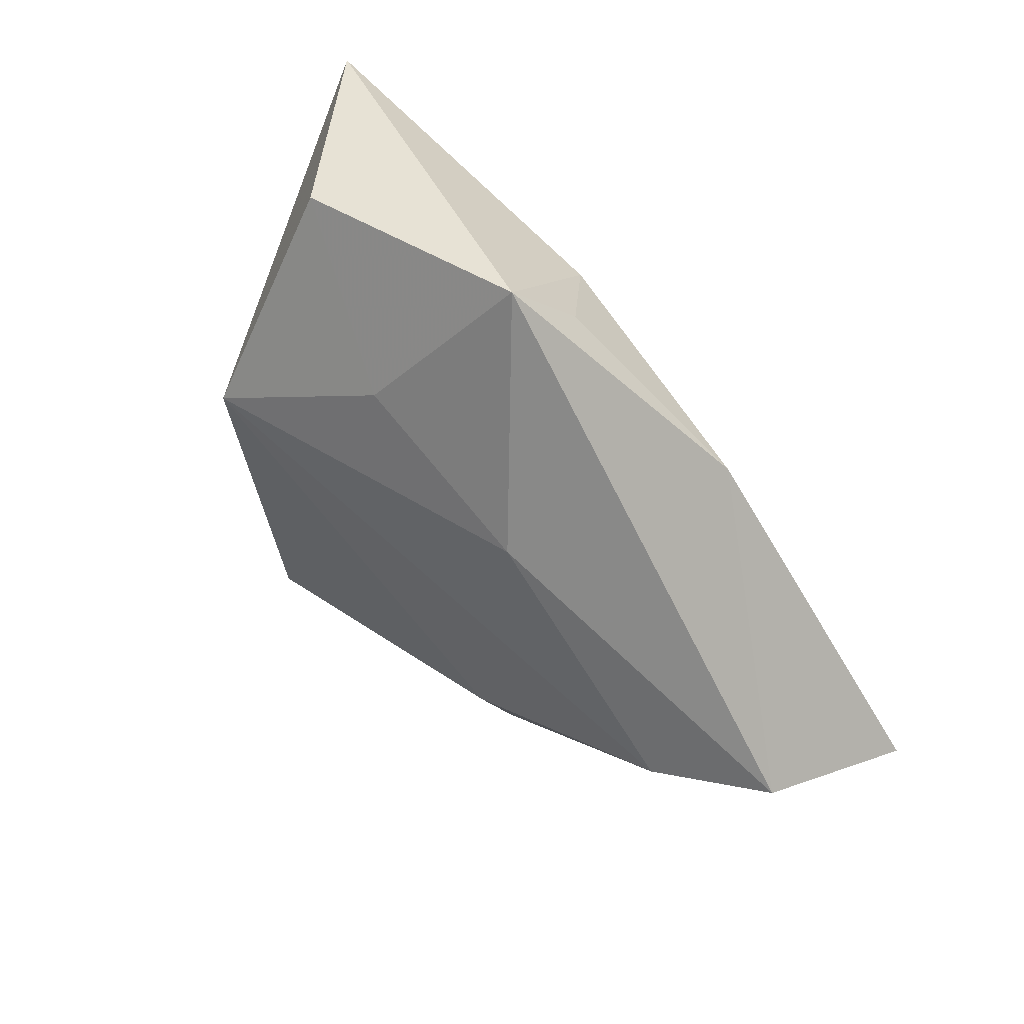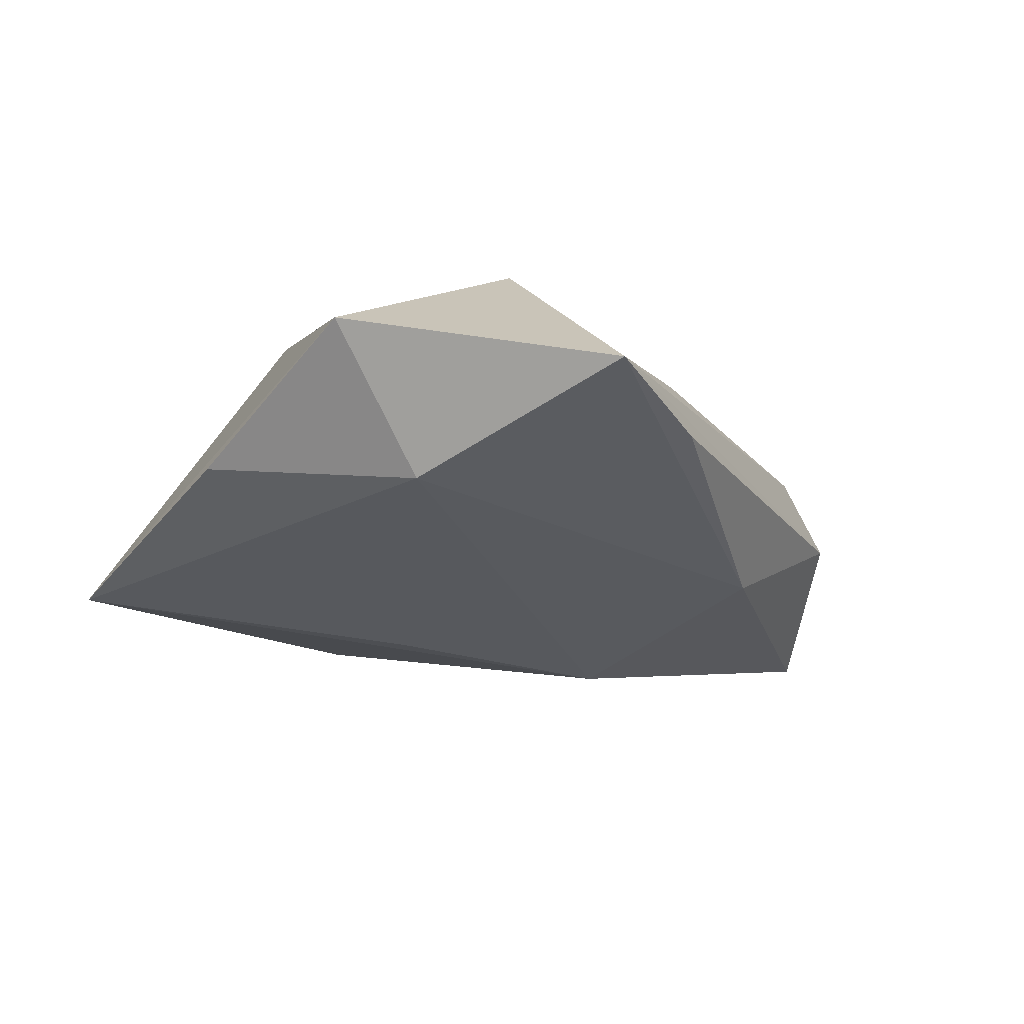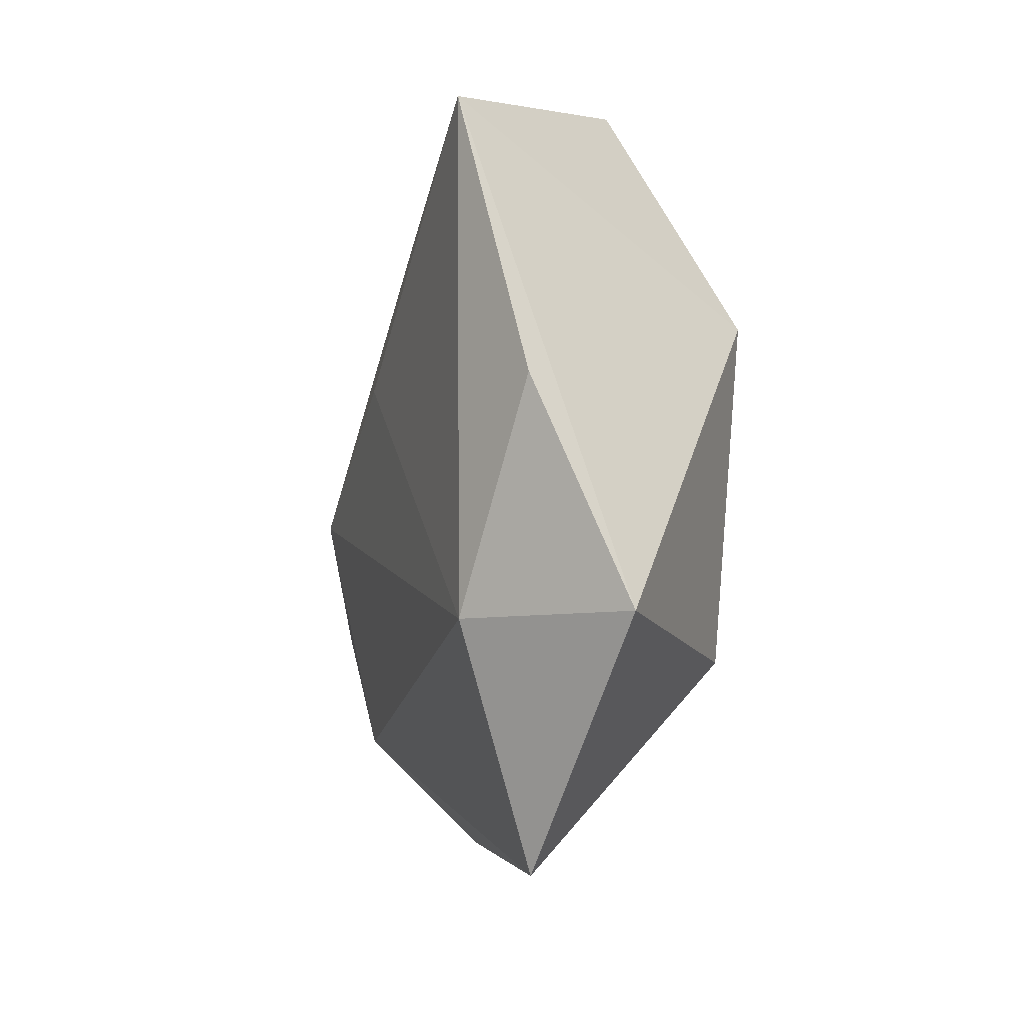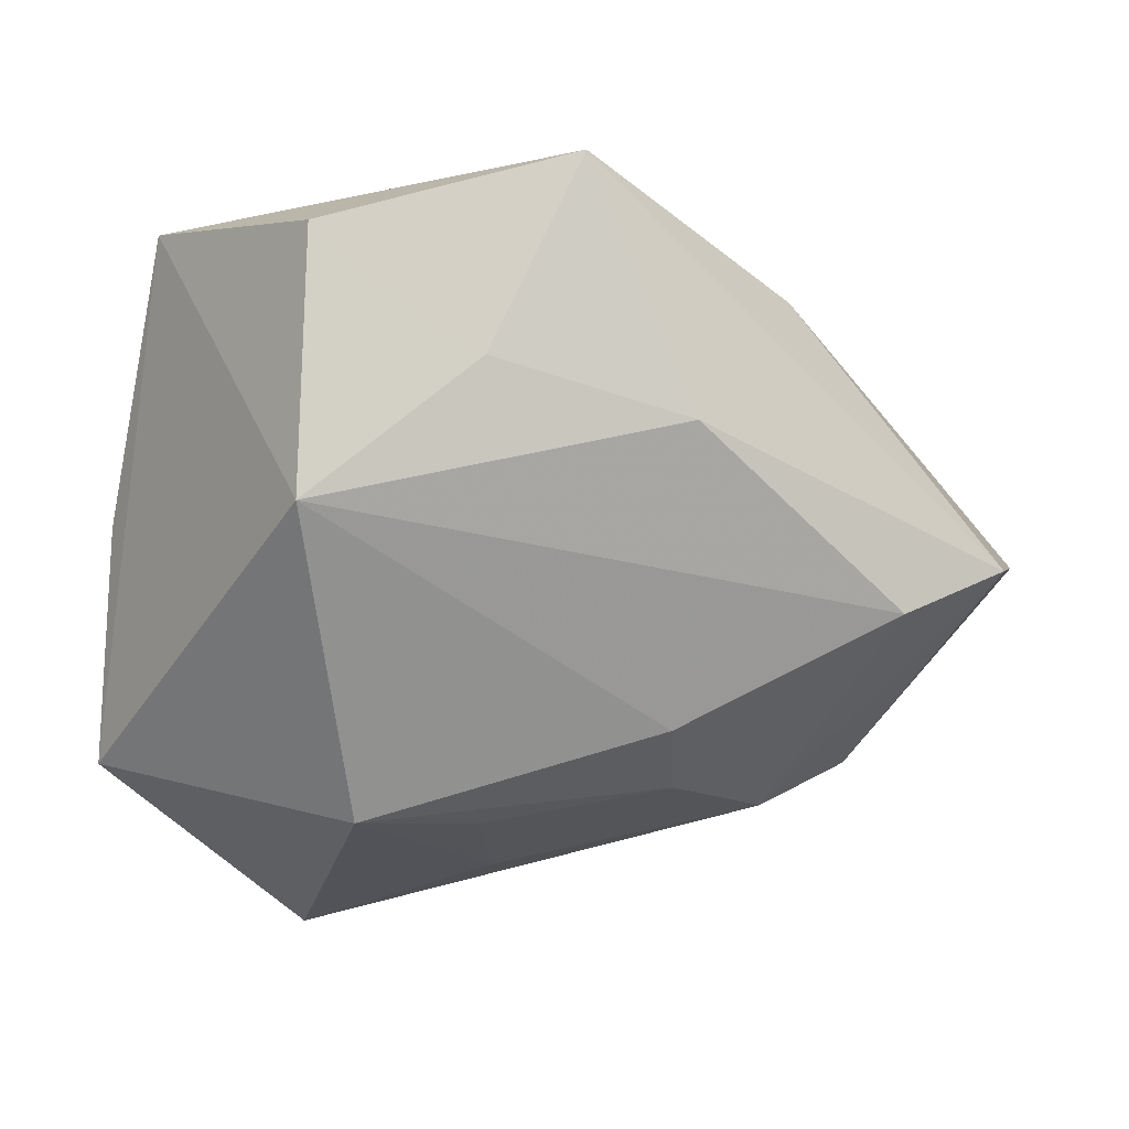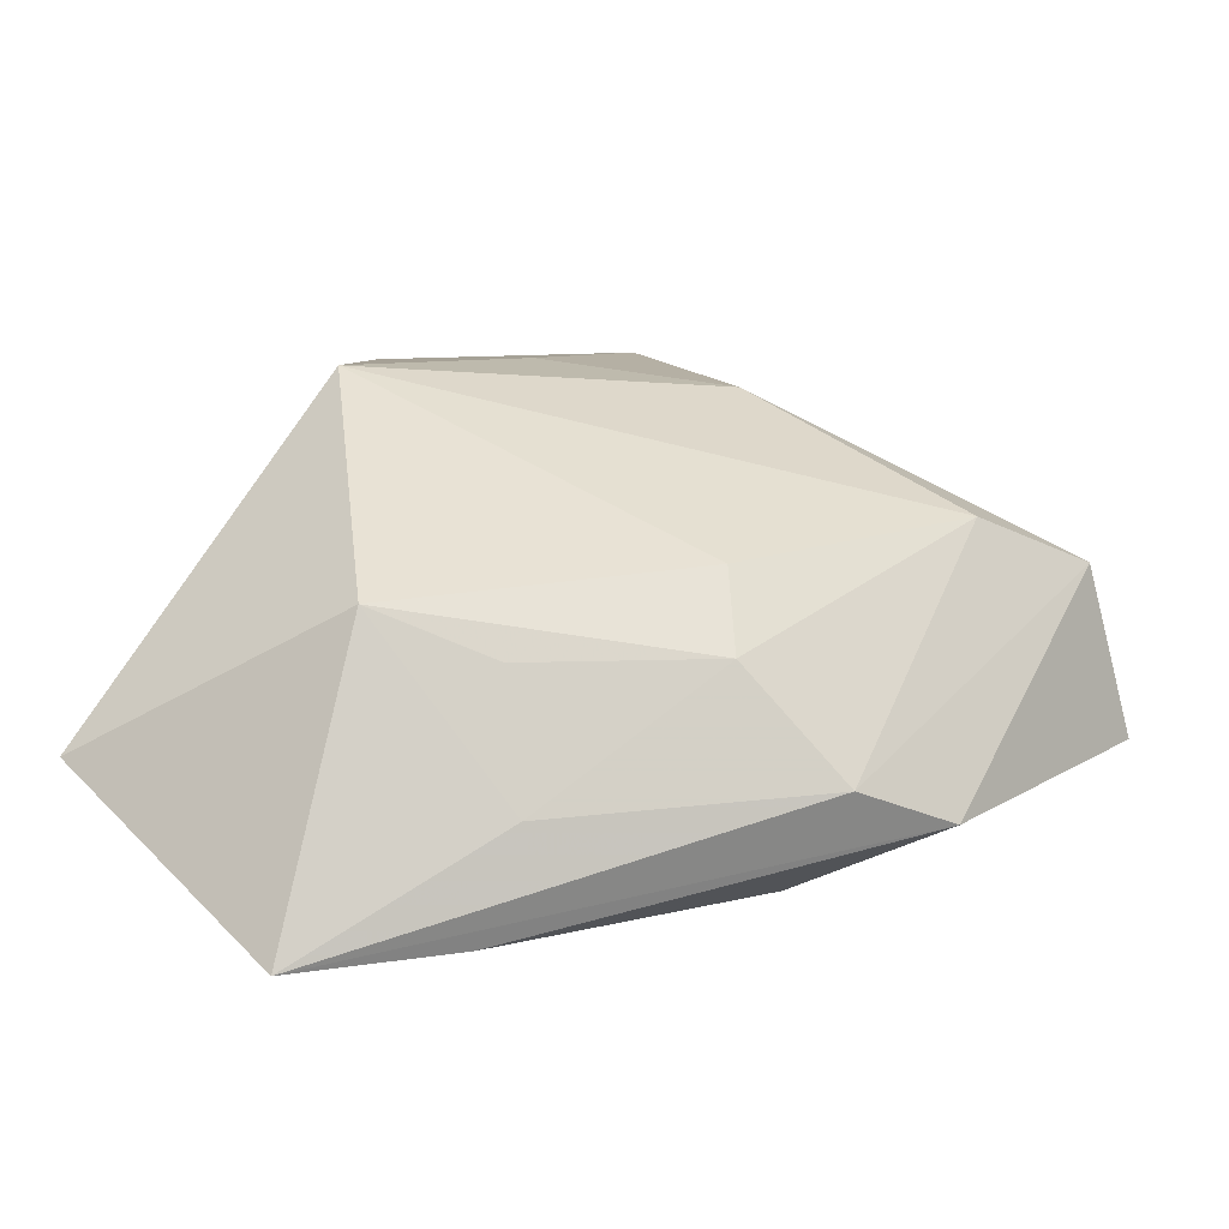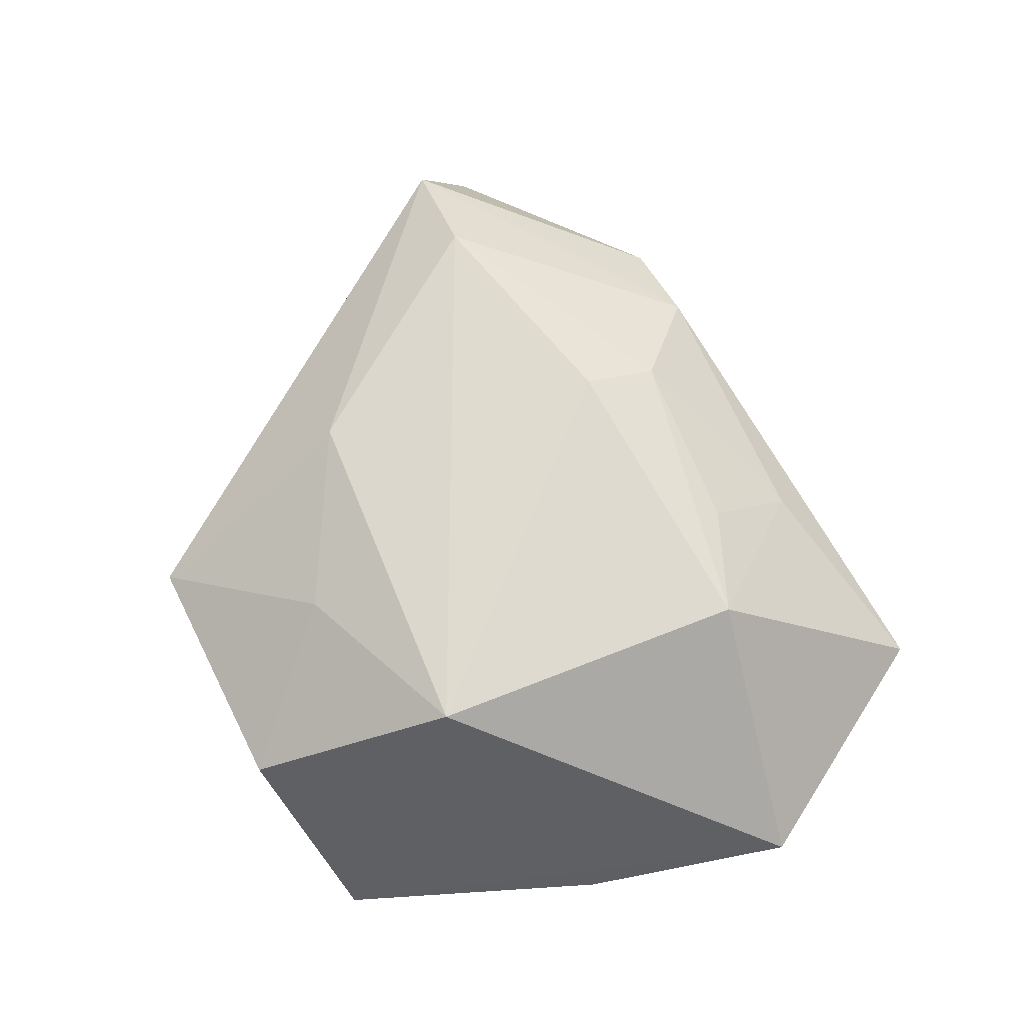
<metadata>
{"format":"obj","ext":"obj","renderer":"f3d","projection":"perspective","resolution":1024,"background":"white","views":[{"elev":57.1,"azim":45.0,"up":"+Y"},{"elev":-23.8,"azim":-46.1,"up":"+Z"},{"elev":-14.2,"azim":-103.1,"up":"+Y"},{"elev":21.9,"azim":-3.2,"up":"+Y"},{"elev":-52.9,"azim":-0.2,"up":"+Y"},{"elev":75.7,"azim":-104.4,"up":"+Z"}]}
</metadata>
<code>
v 0.03962 -0.001792 0.01377
v 0.01012 0.03673 -0.003424
v -0.04306 0.000931 -0.00847
v 0.01797 0.01979 0.01438
v 0.02959 0.02547 -0.006704
v 0.03681 -0.02683 -0.002872
v -0.03121 -0.02129 -0.01275
v -0.00293 0.02663 0.01352
v -0.02394 -0.04558 -0.003771
v 0.05592 -0.006501 -0.009534
v 0.007512 0.04437 0.003232
v 0.02063 -8.324e-05 -0.01793
v 0.0512 -3.14e-06 0.007129
v 0.02108 -0.02576 -0.01203
v -0.04506 -0.02261 0.001359
v -0.006672 -0.04054 -0.005564
v 0.01623 -0.02172 0.01224
v -0.02156 0.01435 0.02023
v -0.03682 0.03172 -0.01433
v -0.002622 -0.03459 0.004238
v -0.003116 0.01026 -0.01682
v -0.00424 -0.02455 0.01392
v 0.01562 -0.01312 0.0164
v 0.0268 -0.02891 0.002908
v -0.01706 -0.02184 0.01828
v 0.003412 0.03069 -0.01133
v -0.02001 0.03838 0.005992
f 15 18 19
f 19 11 26
f 27 19 18
f 27 11 19
f 25 18 15
f 19 26 12
f 15 19 3
f 3 7 15
f 19 7 3
f 10 12 5
f 5 12 26
f 10 5 13
f 13 5 11
f 18 1 4
f 4 13 11
f 1 13 4
f 23 25 17
f 17 1 23
f 18 25 23
f 23 1 18
f 21 7 19
f 19 12 21
f 21 12 7
f 9 25 15
f 15 7 9
f 10 13 6
f 6 9 16
f 7 12 14
f 14 9 7
f 16 9 14
f 14 12 10
f 10 6 14
f 14 6 16
f 2 26 11
f 11 5 2
f 2 5 26
f 18 4 8
f 8 4 11
f 8 27 18
f 11 27 8
f 17 25 22
f 9 6 24
f 24 1 17
f 24 13 1
f 24 6 13
f 9 24 20
f 25 9 20
f 20 22 25
f 17 22 20
f 20 24 17

</code>
